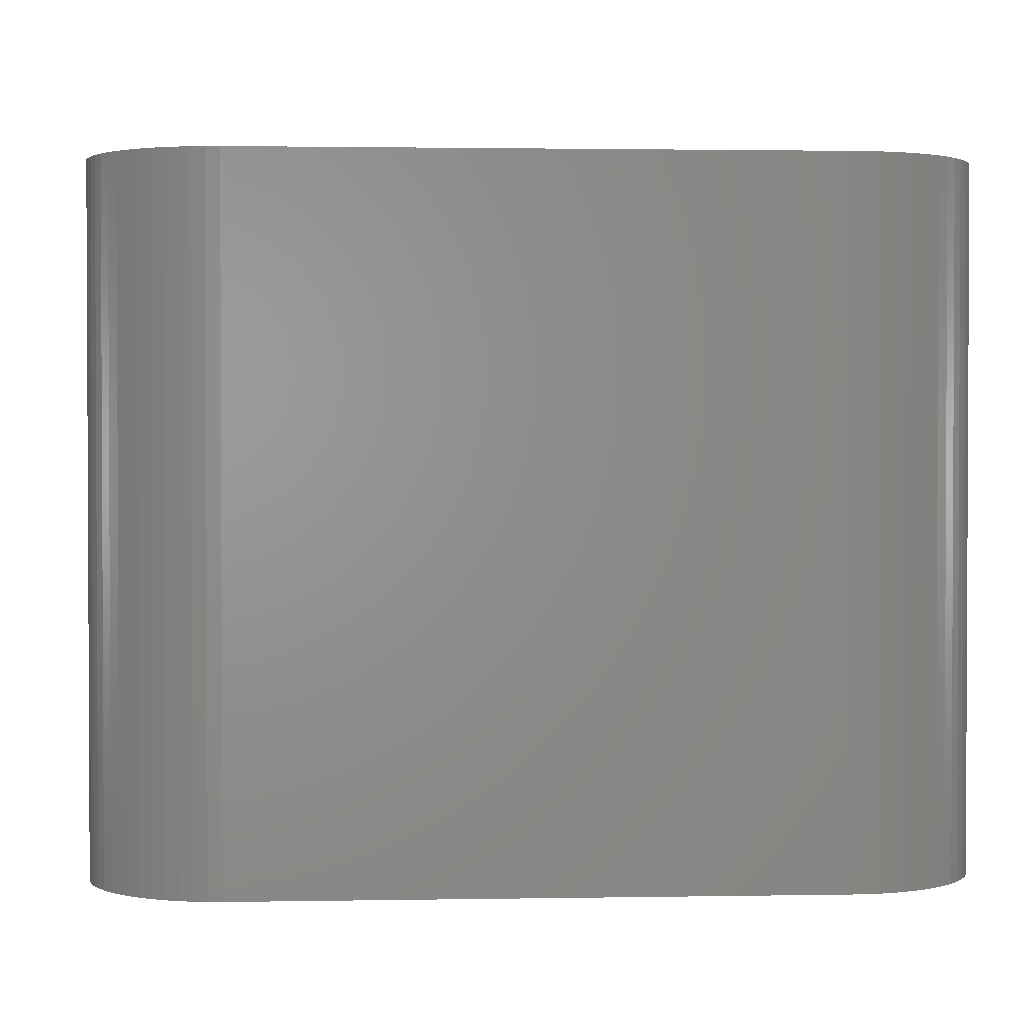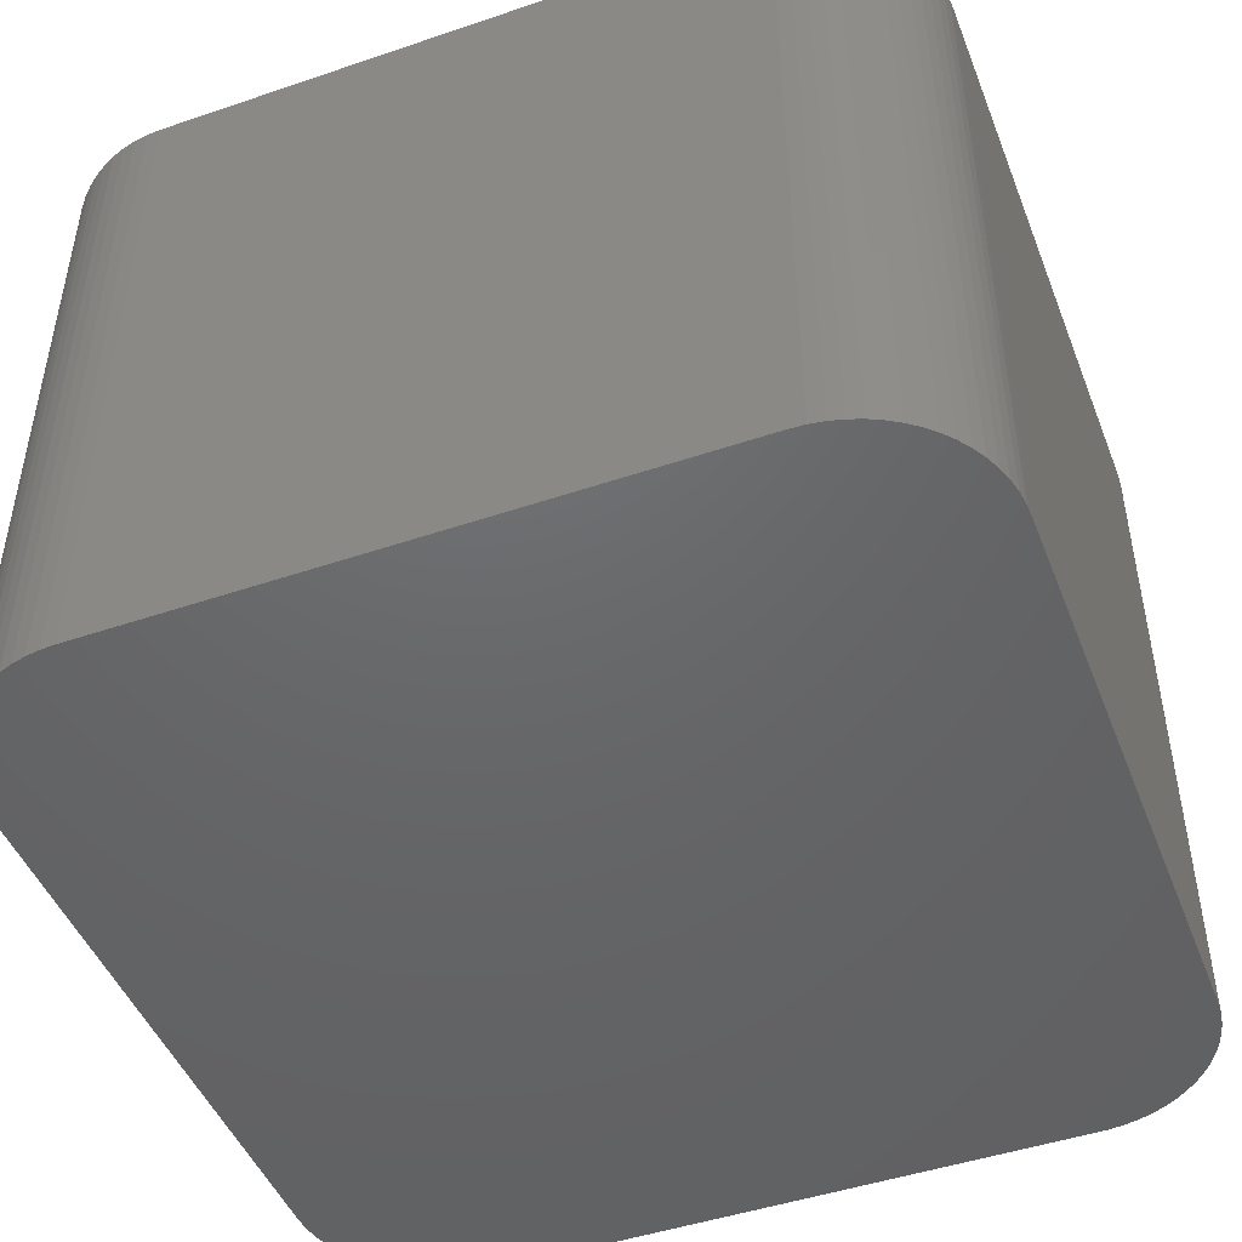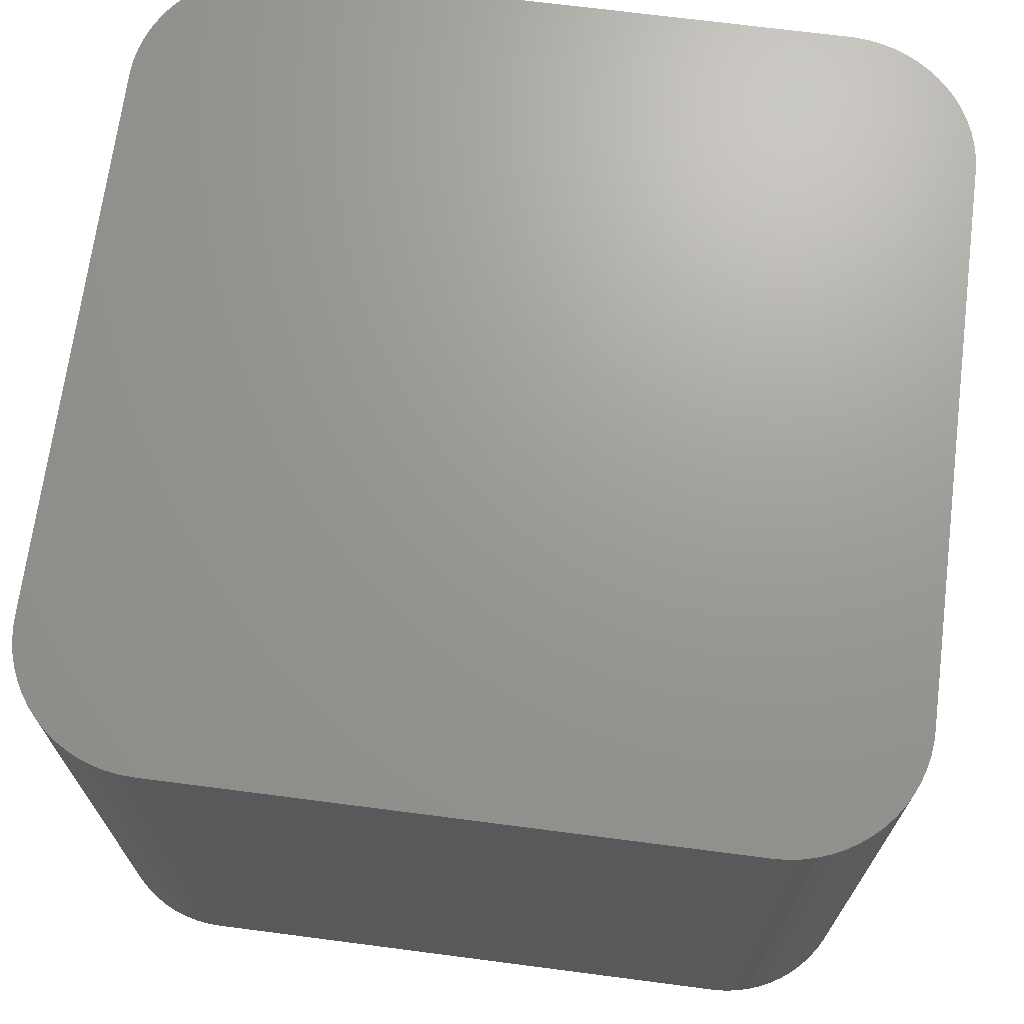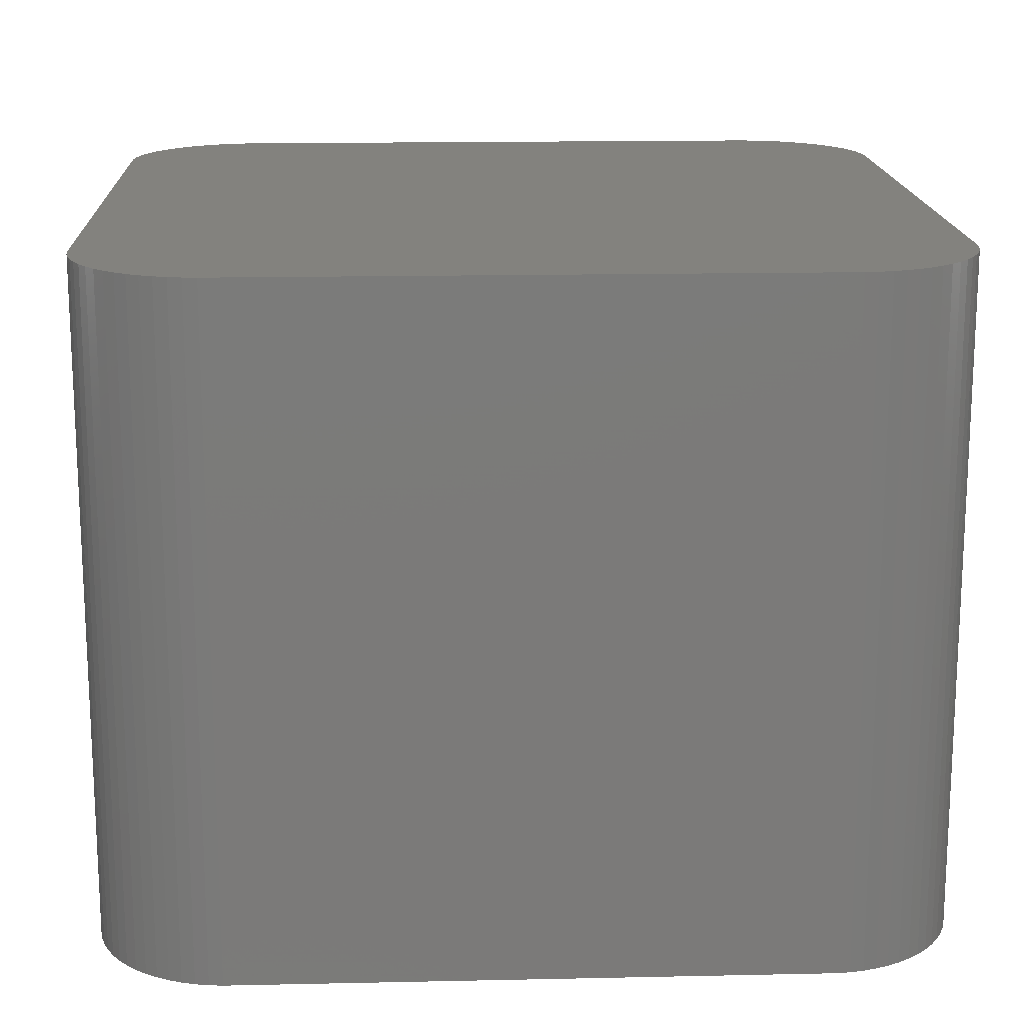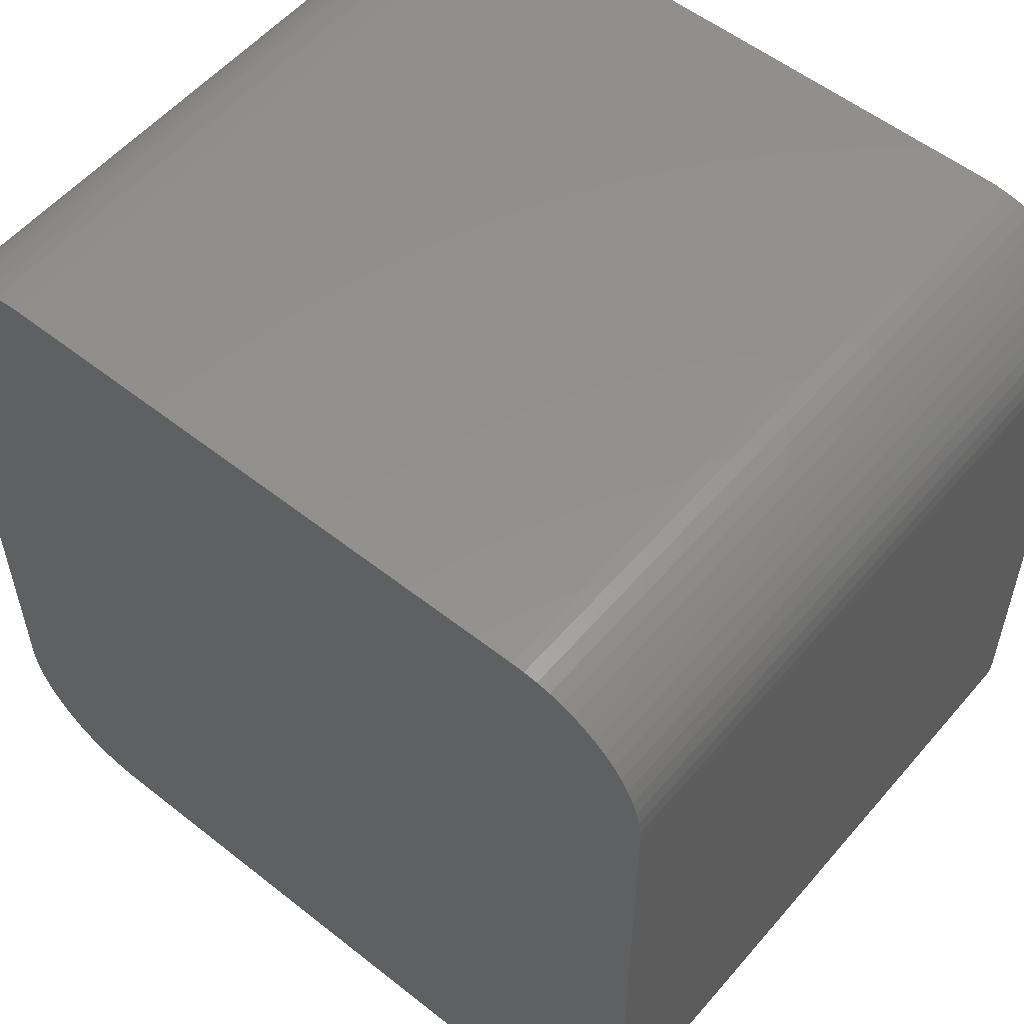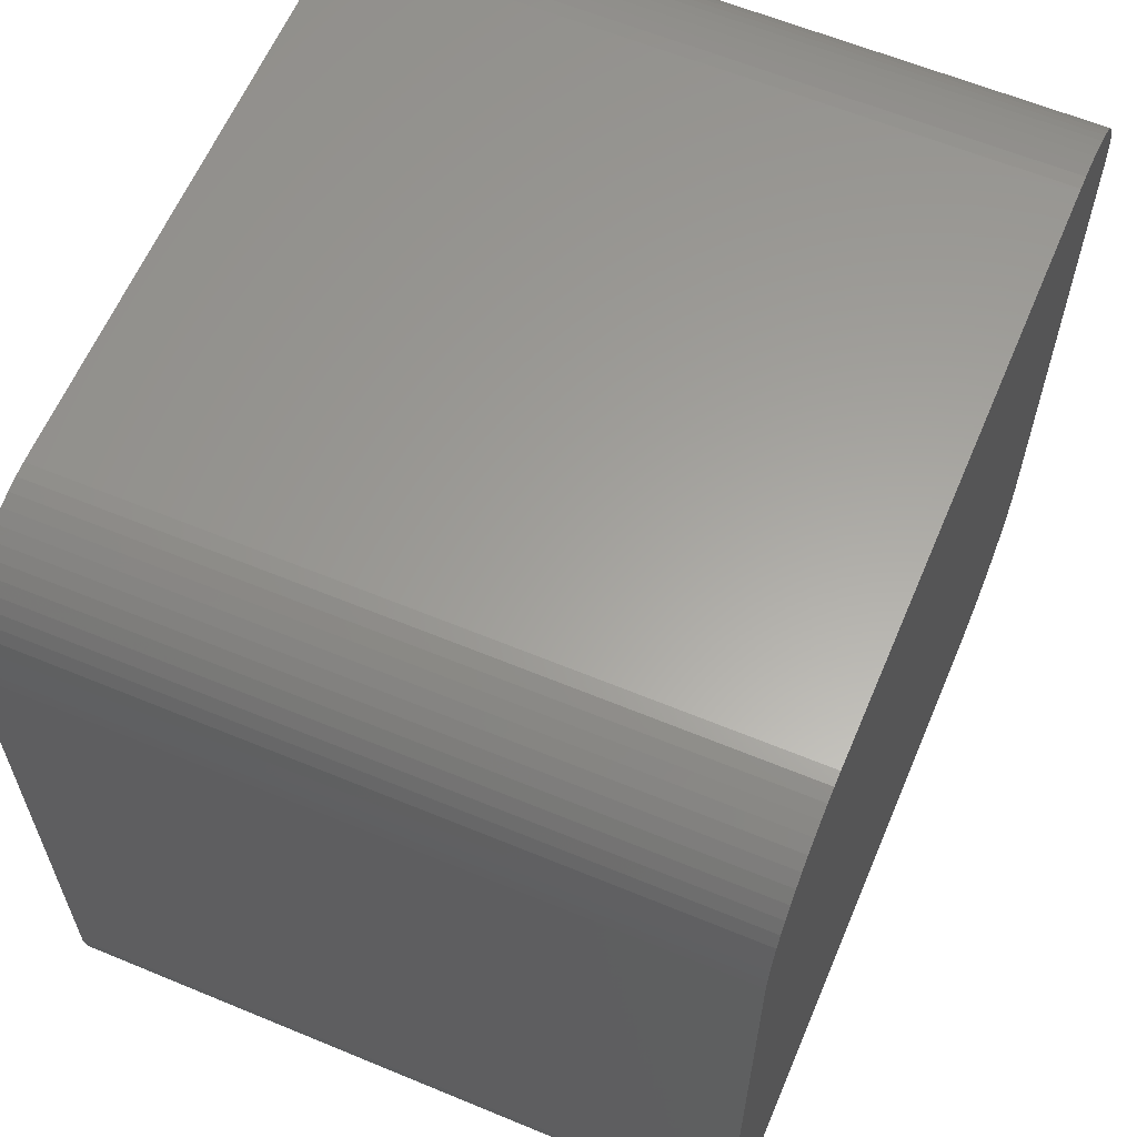
<metadata>
{"format":"stl","ext":"stl","renderer":"f3d","projection":"perspective","resolution":1024,"background":"white","views":[{"elev":1.6,"azim":-3.7,"up":"+Z"},{"elev":-47.2,"azim":111.0,"up":"+Z"},{"elev":69.4,"azim":97.4,"up":"+Z"},{"elev":16.4,"azim":-92.5,"up":"+Z"},{"elev":55.1,"azim":39.8,"up":"+Y"},{"elev":61.5,"azim":-67.1,"up":"+Y"}]}
</metadata>
<code>
# stl→obj: 165 verts, 326 faces
v 7.824 5.837 1.27
v 7.824 5.837 6.35
v 7.861 5.587 6.35
v 7.861 5.587 -6.35
v 7.861 5.587 1.27
v 7.761 6.083 1.27
v 7.761 6.083 -6.35
v 7.675 6.321 -6.35
v 7.874 5.334 1.27
v 6.918 7.32 -6.35
v 7.28 6.967 -6.35
v -7.196 -3.606 -6.35
v -6.817 7.396 -6.35
v 6.918 7.32 6.35
v 7.107 7.152 6.35
v 6.262 7.698 1.27
v 6.022 7.779 -6.35
v 6.022 7.779 1.27
v 7.874 5.334 -6.35
v 6.493 7.594 6.35
v -5.397 -7.873 6.35
v 7.675 6.321 6.35
v 7.565 6.549 -6.35
v 7.565 6.549 1.27
v 6.262 -7.698 6.35
v 7.565 -6.549 6.35
v -7.871 5.461 6.35
v -6.604 -7.534 6.35
v -6.604 -7.534 -6.35
v -6.379 -7.649 1.27
v 7.28 6.967 6.35
v 7.433 6.765 1.27
v 6.712 7.468 6.35
v 6.493 7.594 -1.27
v 6.262 7.698 6.35
v -5.65 7.854 6.35
v 7.824 5.837 -6.35
v 7.761 6.083 6.35
v 7.107 -7.152 -6.35
v 6.918 -7.32 6.35
v 6.918 -7.32 1.27
v 7.874 -5.334 6.35
v -7.015 -7.238 6.35
v -7.196 -7.062 6.35
v -7.196 -7.062 1.27
v 6.712 -7.468 -6.35
v 6.918 -7.32 -6.35
v 5.271 7.873 -6.35
v 5.775 7.835 -6.35
v -5.397 7.873 6.35
v -5.397 7.873 -6.35
v -5.65 -7.854 -6.35
v 7.107 7.152 -6.35
v 7.565 6.549 6.35
v 6.493 7.594 -6.35
v 6.262 7.698 -6.35
v 7.433 6.765 -6.35
v 7.433 6.765 6.35
v 7.761 -6.083 -6.35
v 7.824 -5.837 6.35
v 7.861 -5.587 -6.35
v 7.861 -5.587 1.27
v -7.721 -6.203 -6.35
v -7.871 5.461 -6.35
v -7.846 -5.713 6.35
v -6.143 7.742 -6.35
v -7.846 5.713 6.35
v 7.824 -5.837 -6.35
v 5.524 -7.867 1.27
v 5.524 -7.867 6.35
v 5.271 -7.873 6.35
v -5.397 -7.873 -6.35
v -6.817 -7.396 -6.35
v 6.712 7.468 -1.27
v 7.874 5.334 6.35
v 5.775 7.835 -1.27
v -7.871 -5.207 6.35
v -7.196 7.062 6.35
v 7.874 -5.334 -6.35
v 7.761 -6.083 6.35
v 7.28 -6.967 -6.35
v 7.28 -6.967 -1.27
v 5.271 -7.873 -6.35
v 5.524 -7.867 -6.35
v 7.28 -6.967 1.27
v 7.107 -7.152 6.35
v -7.501 -6.658 -6.35
v -7.622 -6.436 -6.35
v 5.775 -7.835 6.35
v -6.143 -7.742 -6.35
v -5.899 -7.81 -6.35
v -5.899 -7.81 1.27
v 7.861 -5.587 6.35
v 7.433 -6.765 -6.35
v 7.565 -6.549 -1.27
v 7.433 -6.765 1.27
v 7.28 -6.967 6.35
v 5.775 7.835 6.35
v 5.524 7.867 -6.35
v -7.501 -6.658 6.35
v 5.271 7.873 6.35
v -6.604 7.534 6.35
v -7.795 5.961 6.35
v -7.871 -5.461 6.35
v -7.871 -5.461 -6.35
v 7.675 -6.321 6.35
v 7.675 -6.321 -1.27
v 6.262 -7.698 -6.35
v -7.795 -5.961 -6.35
v -7.359 -6.868 -1.27
v -6.143 -7.742 6.35
v -6.379 -7.649 6.35
v -7.359 -6.868 6.35
v 6.022 -7.779 -1.27
v 5.775 -7.835 -6.35
v 6.022 -7.779 -6.35
v -5.65 -7.854 1.27
v -5.899 -7.81 6.35
v 6.712 7.468 -6.35
v 5.524 7.867 6.35
v -6.604 7.534 -6.35
v -6.379 7.649 -6.35
v -5.899 7.81 -6.35
v -7.721 6.203 1.27
v -7.795 5.961 -6.35
v -7.721 6.203 6.35
v -6.817 7.396 6.35
v -7.846 -5.713 -6.35
v 6.493 -7.594 6.35
v 6.712 -7.468 6.35
v 6.022 -7.779 6.35
v -7.622 -6.436 1.27
v -7.721 -6.203 1.27
v -7.795 -5.961 6.35
v -7.622 -6.436 6.35
v -7.196 -7.062 -6.35
v -6.817 -7.396 6.35
v -7.015 -7.238 -1.27
v 6.493 -7.594 -6.35
v -5.65 -7.854 6.35
v 7.675 -6.321 -6.35
v 6.022 7.779 6.35
v -6.143 7.742 6.35
v -5.65 7.854 -6.35
v -7.196 7.062 -6.35
v -7.359 6.868 6.35
v -7.846 5.713 -6.35
v -7.015 7.238 1.27
v -7.501 6.658 -6.35
v -5.899 7.81 6.35
v -6.379 7.649 1.27
v -7.015 7.238 6.35
v 7.433 -6.765 6.35
v -7.359 -6.868 -6.35
v -6.379 -7.649 -6.35
v 7.565 -6.549 -6.35
v -7.501 6.658 6.35
v -7.622 6.436 6.35
v -7.721 6.203 -6.35
v -7.359 6.868 -6.35
v -6.379 7.649 6.35
v -7.015 7.238 -6.35
v -7.721 -6.203 6.35
v -7.015 -7.238 -6.35
v -7.622 6.436 -6.35
f 1 2 3
f 4 1 5
f 6 7 8
f 3 9 5
f 10 11 8
f 12 13 10
f 14 15 10
f 8 7 4
f 16 17 18
f 9 19 4
f 4 12 10
f 20 21 3
f 14 20 3
f 6 2 1
f 3 22 14
f 5 1 3
f 10 8 4
f 8 23 24
f 8 22 6
f 24 22 8
f 21 25 26
f 21 26 3
f 20 27 21
f 28 29 30
f 22 31 14
f 31 32 11
f 33 34 20
f 20 35 36
f 1 7 6
f 7 37 4
f 31 15 14
f 23 32 24
f 22 38 6
f 3 2 22
f 39 40 41
f 26 42 3
f 43 44 45
f 46 47 41
f 48 49 17
f 36 50 51
f 46 52 12
f 4 46 12
f 11 15 31
f 15 53 10
f 22 54 31
f 24 54 22
f 14 33 20
f 10 33 14
f 34 55 56
f 17 56 10
f 1 37 7
f 4 37 1
f 11 23 8
f 32 57 11
f 54 58 31
f 24 32 54
f 2 38 22
f 6 38 2
f 59 39 46
f 5 9 4
f 26 60 42
f 61 42 62
f 13 48 10
f 20 36 27
f 12 63 64
f 27 65 21
f 13 66 51
f 27 67 64
f 61 68 59
f 4 61 46
f 69 70 71
f 21 71 25
f 21 72 71
f 52 73 63
f 11 53 15
f 10 53 11
f 34 16 20
f 16 56 17
f 33 74 34
f 10 74 33
f 23 57 32
f 11 57 23
f 32 58 54
f 31 58 32
f 42 19 9
f 42 75 3
f 61 59 46
f 25 40 26
f 48 17 10
f 17 76 18
f 27 77 65
f 64 77 27
f 36 78 27
f 12 64 13
f 61 79 42
f 4 19 61
f 60 80 59
f 39 81 82
f 71 83 84
f 85 86 39
f 52 63 12
f 87 88 63
f 46 84 52
f 84 89 69
f 52 90 73
f 90 91 92
f 62 60 61
f 60 93 42
f 9 75 42
f 3 75 9
f 59 94 39
f 82 85 39
f 26 94 95
f 96 97 85
f 34 56 16
f 56 55 10
f 76 98 18
f 48 99 49
f 65 43 21
f 65 100 43
f 51 101 48
f 13 51 48
f 36 102 78
f 78 103 27
f 16 35 20
f 18 35 16
f 77 104 65
f 64 105 77
f 19 79 61
f 42 79 19
f 26 106 60
f 95 107 106
f 46 108 84
f 41 40 46
f 69 71 84
f 71 89 25
f 63 109 105
f 44 110 45
f 111 112 30
f 110 113 100
f 114 108 25
f 115 116 114
f 52 72 21
f 84 72 52
f 52 117 92
f 117 118 92
f 95 106 26
f 106 107 59
f 60 68 61
f 59 68 60
f 62 93 60
f 42 93 62
f 39 47 46
f 41 47 39
f 74 55 34
f 55 119 10
f 49 99 76
f 17 49 76
f 35 101 36
f 98 120 101
f 43 111 21
f 43 28 111
f 121 122 66
f 66 123 51
f 124 125 103
f 103 126 124
f 13 121 66
f 102 127 78
f 63 105 64
f 105 128 65
f 94 96 85
f 82 94 85
f 40 86 26
f 39 86 40
f 129 130 40
f 25 129 40
f 108 115 84
f 89 131 25
f 132 133 63
f 132 87 100
f 133 134 109
f 132 135 133
f 73 87 63
f 73 136 87
f 111 90 92
f 30 90 111
f 73 137 43
f 73 29 28
f 43 138 73
f 45 138 43
f 108 139 129
f 25 108 129
f 72 83 71
f 84 83 72
f 21 117 52
f 21 140 117
f 106 80 60
f 59 80 106
f 107 141 59
f 95 141 107
f 74 119 55
f 10 119 74
f 101 99 48
f 99 98 76
f 35 98 101
f 98 142 18
f 101 50 36
f 51 50 101
f 111 118 21
f 92 118 111
f 36 143 102
f 123 144 51
f 145 146 78
f 67 147 64
f 13 148 127
f 64 149 13
f 143 150 123
f 66 143 123
f 102 121 13
f 102 151 121
f 13 127 102
f 127 152 78
f 105 104 77
f 65 104 105
f 133 109 63
f 109 134 65
f 94 81 39
f 82 81 94
f 26 96 94
f 26 153 96
f 86 97 26
f 85 97 86
f 46 130 129
f 40 130 46
f 89 70 69
f 71 70 89
f 89 115 114
f 84 115 89
f 114 131 89
f 25 131 114
f 100 44 43
f 87 110 100
f 100 135 132
f 65 135 100
f 110 136 45
f 136 154 87
f 132 88 87
f 63 88 132
f 90 29 73
f 29 155 30
f 52 91 90
f 92 91 52
f 28 112 111
f 30 112 28
f 28 137 73
f 43 137 28
f 46 139 108
f 129 139 46
f 94 156 95
f 59 141 94
f 99 120 98
f 101 120 99
f 35 142 98
f 18 142 35
f 118 140 21
f 117 140 118
f 36 144 123
f 51 144 36
f 103 67 27
f 103 125 67
f 157 158 103
f 78 157 103
f 158 159 124
f 64 125 149
f 149 145 13
f 146 160 149
f 143 161 102
f 66 151 143
f 36 150 143
f 123 150 36
f 148 162 145
f 78 148 145
f 109 128 105
f 65 128 109
f 135 163 133
f 65 134 135
f 97 153 26
f 96 153 97
f 108 116 115
f 114 116 108
f 44 113 110
f 100 113 44
f 138 164 73
f 45 136 138
f 90 155 29
f 30 155 90
f 141 156 94
f 95 156 141
f 157 146 149
f 78 146 157
f 149 158 157
f 159 165 149
f 125 147 67
f 64 147 125
f 125 159 149
f 124 159 125
f 151 122 121
f 66 122 151
f 151 161 143
f 102 161 151
f 148 152 127
f 78 152 148
f 13 162 148
f 145 162 13
f 134 163 135
f 133 163 134
f 110 154 136
f 87 154 110
f 136 164 138
f 73 164 136
f 145 160 146
f 149 160 145
f 158 126 103
f 124 126 158
f 158 165 159
f 149 165 158

</code>
